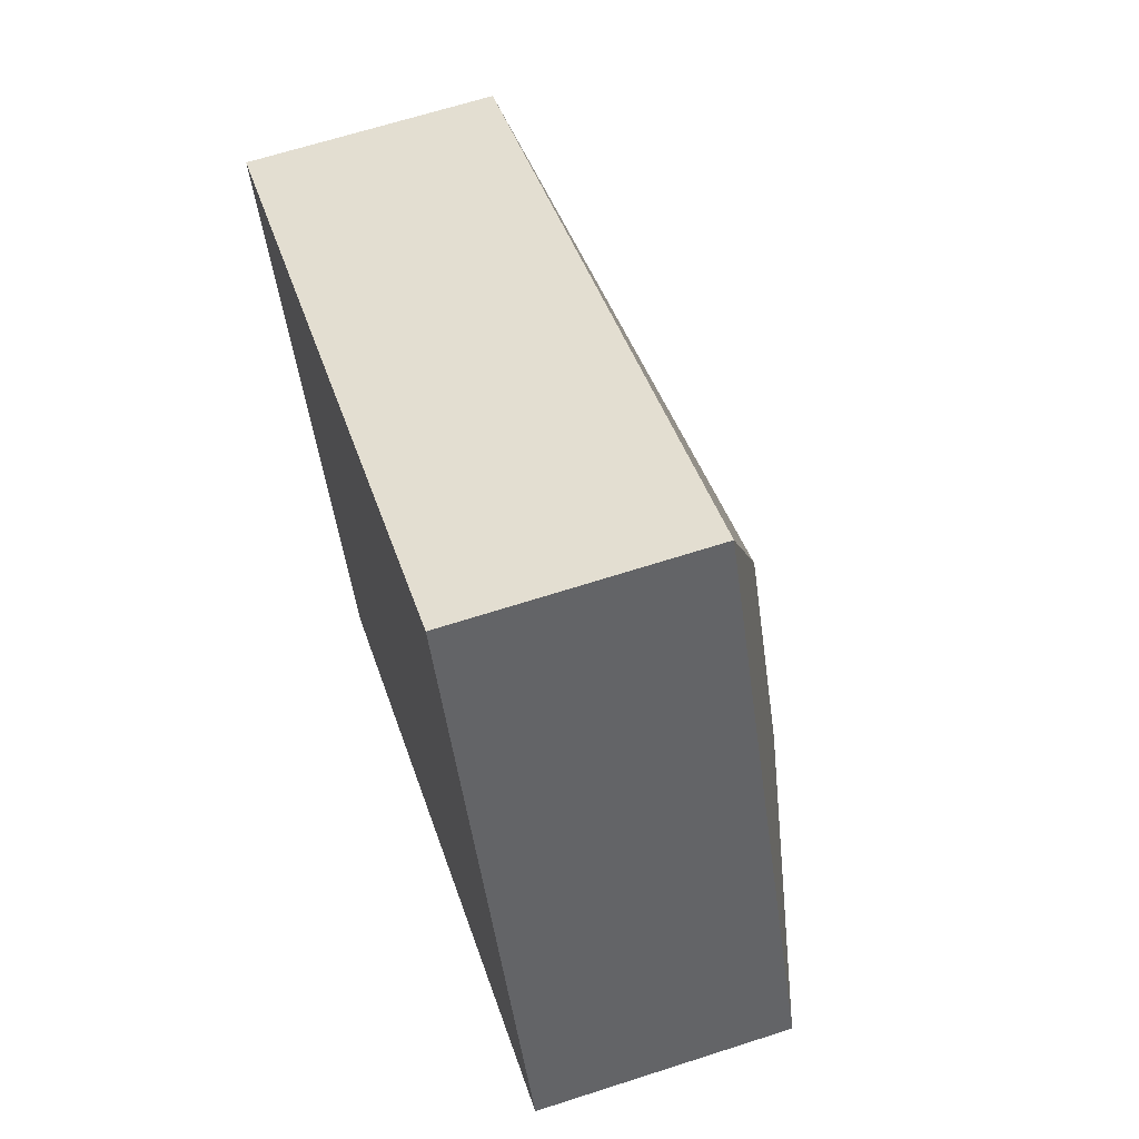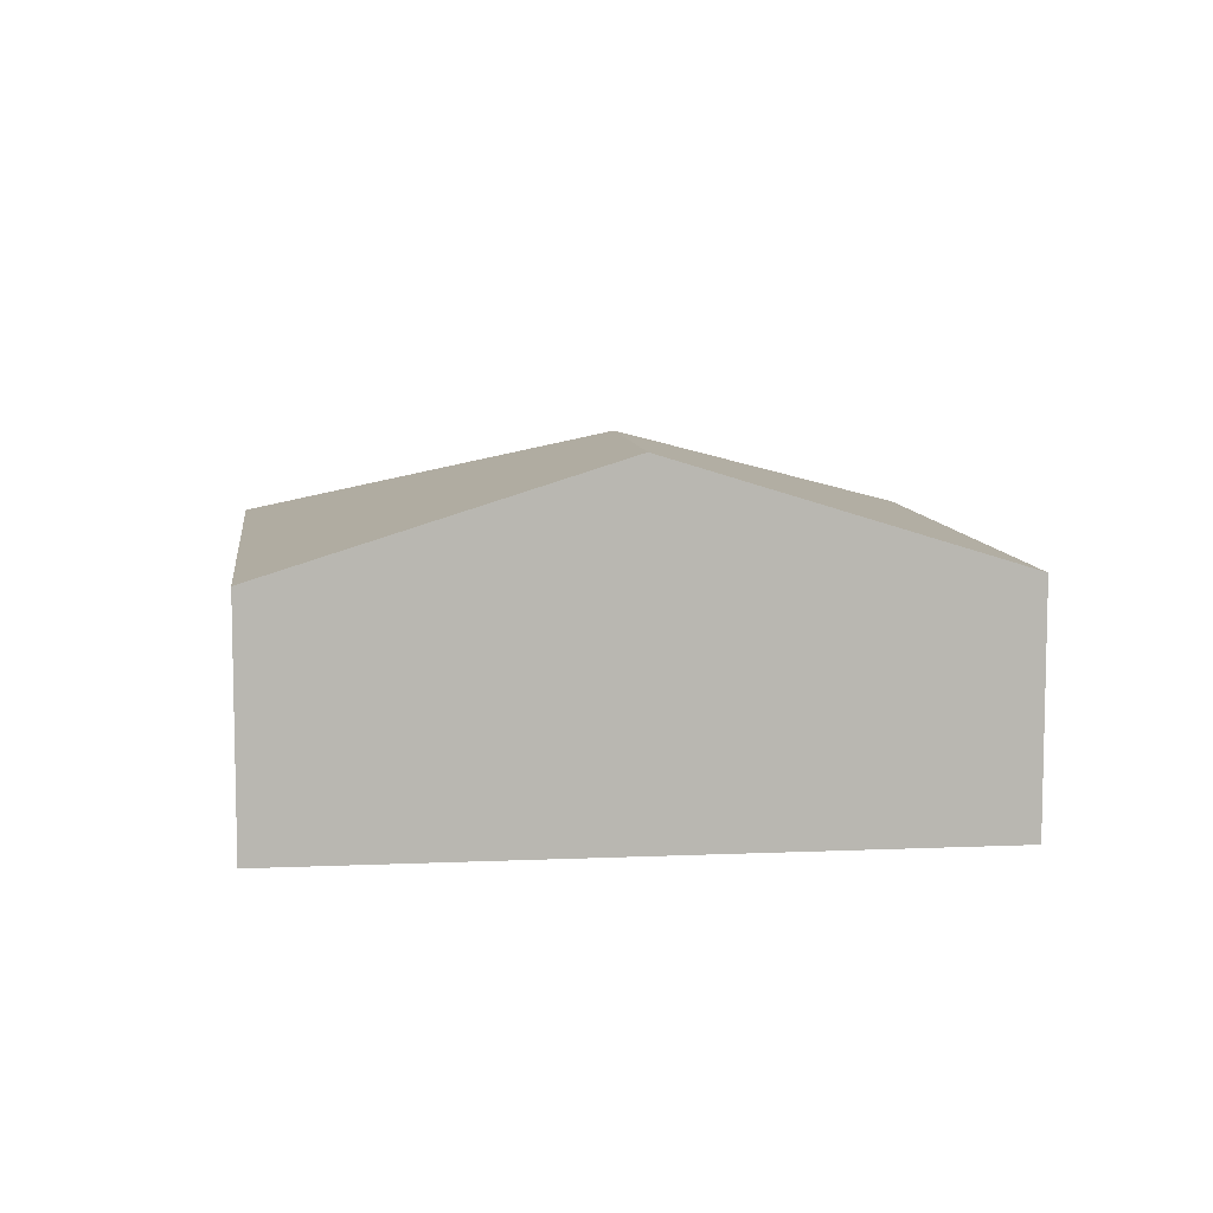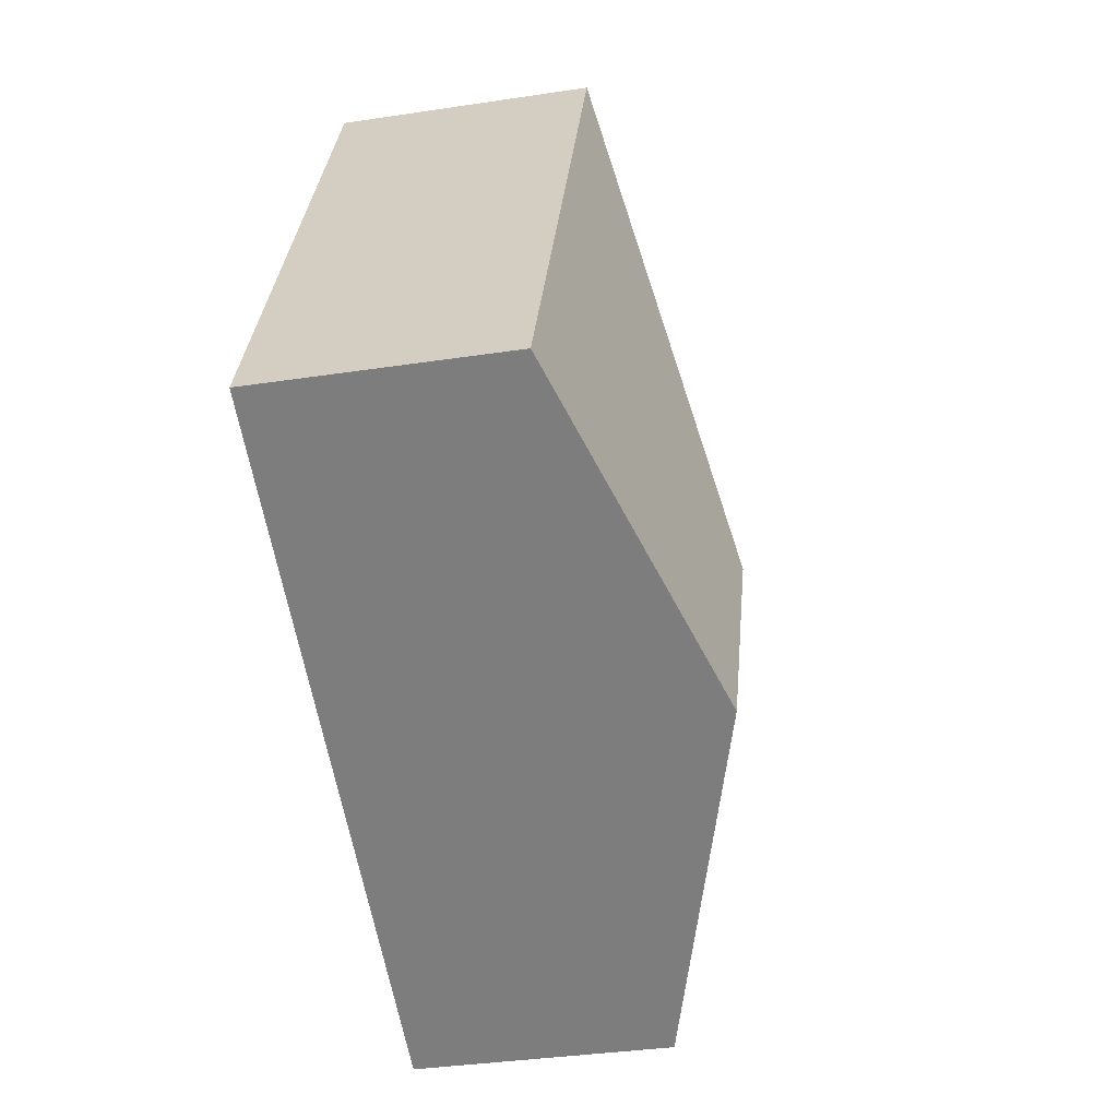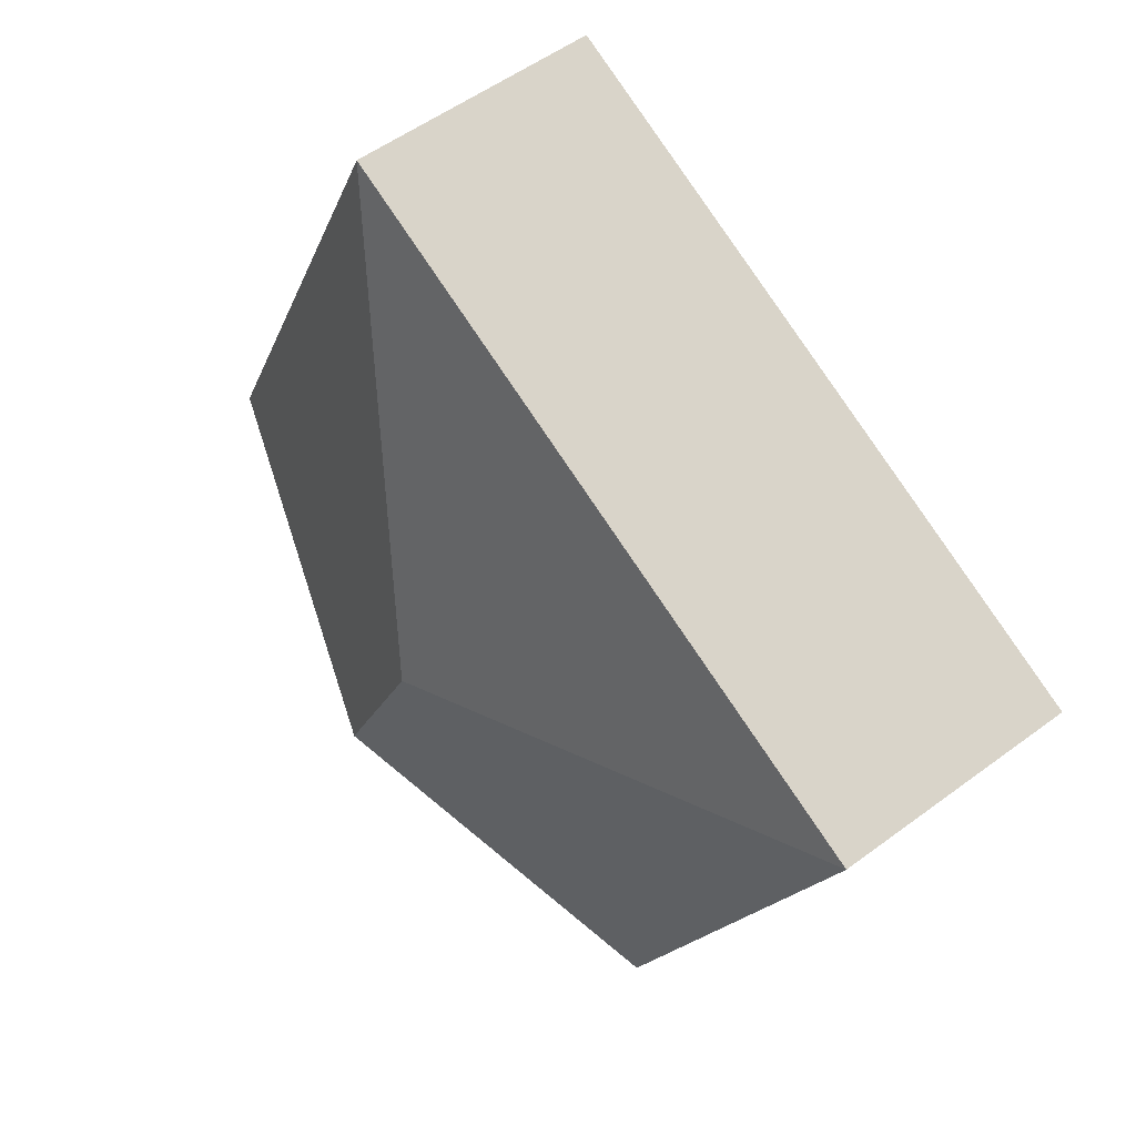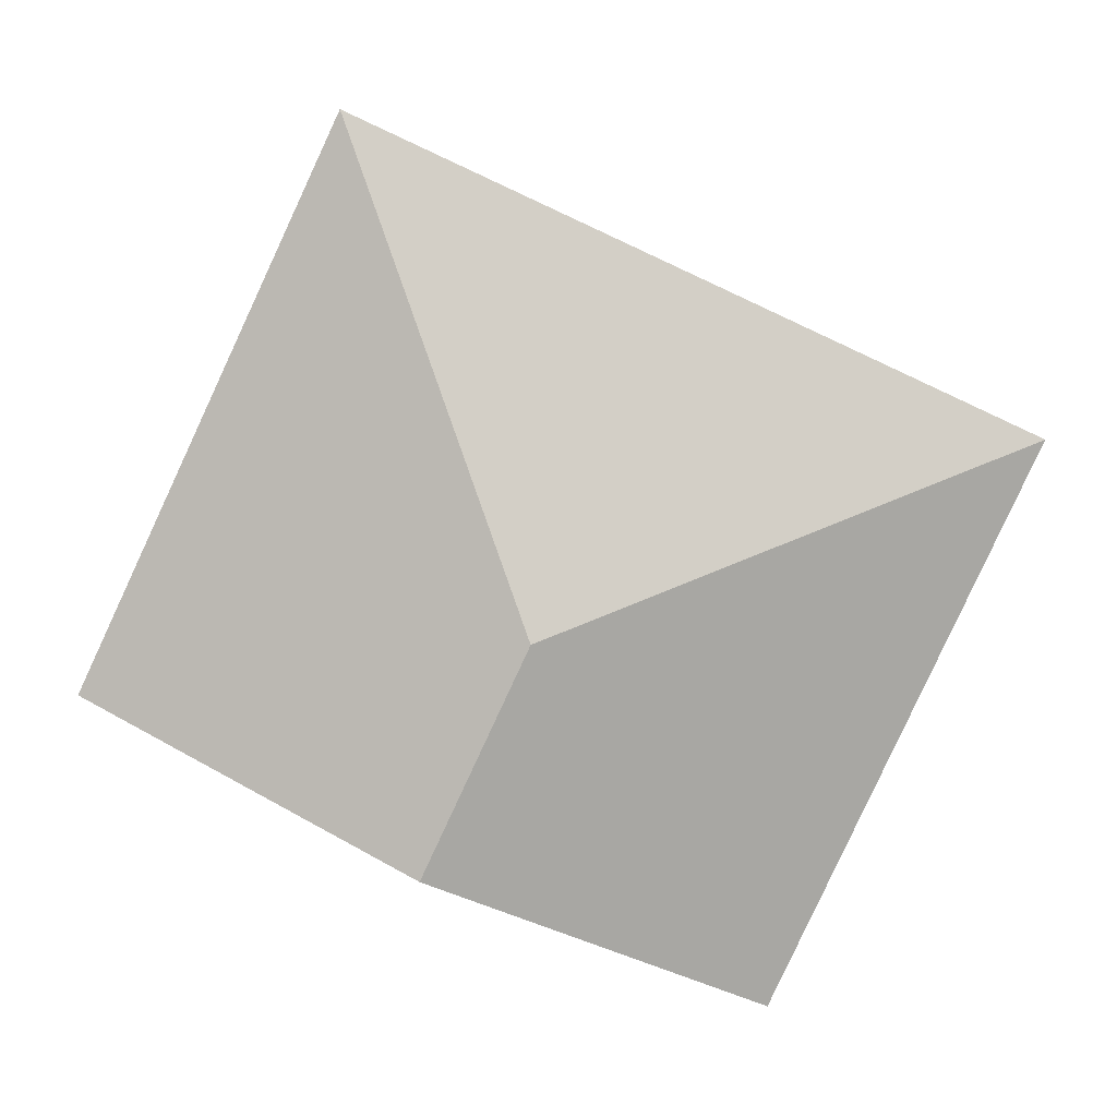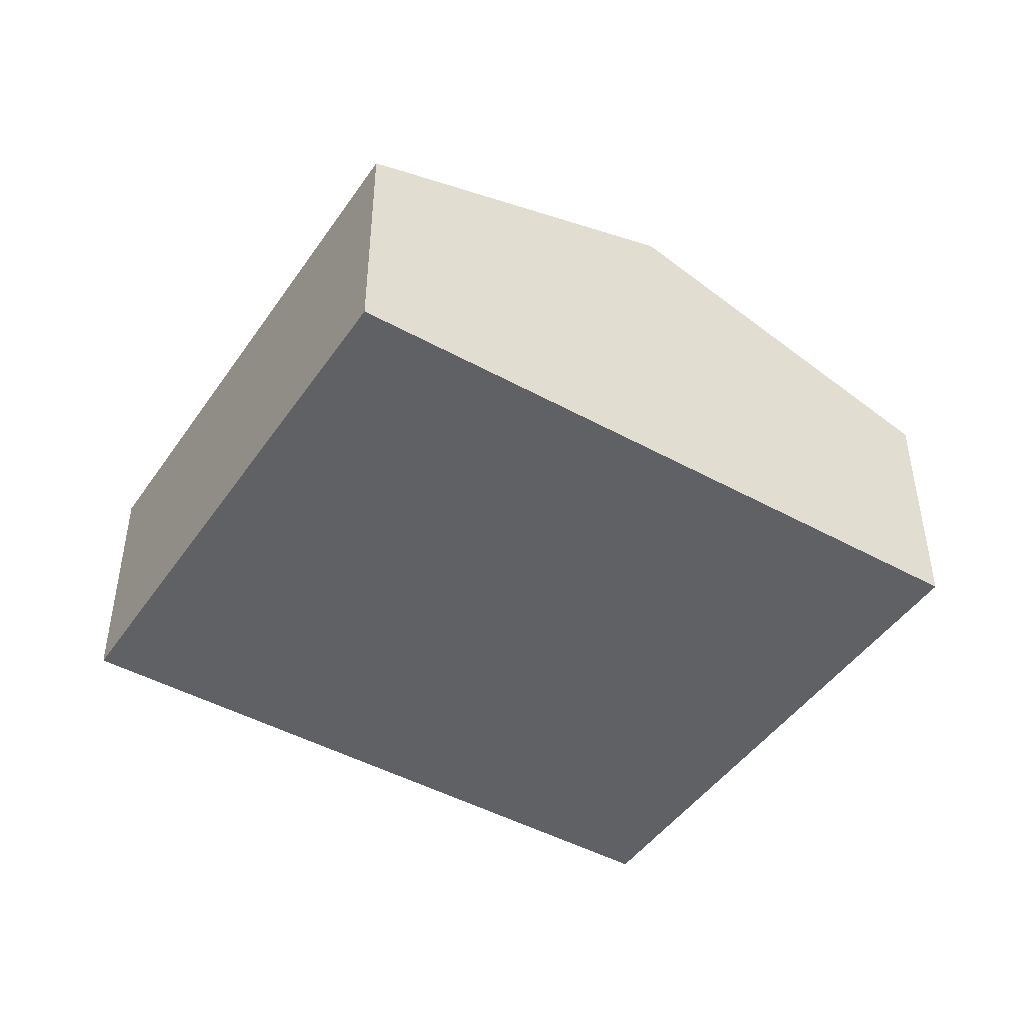
<metadata>
{"format":"obj","ext":"obj","renderer":"f3d","projection":"perspective","resolution":1024,"background":"white","views":[{"elev":65.4,"azim":72.0,"up":"+Z"},{"elev":8.5,"azim":148.2,"up":"+Y"},{"elev":-35.4,"azim":101.4,"up":"+Z"},{"elev":53.5,"azim":-128.5,"up":"+Z"},{"elev":7.6,"azim":179.9,"up":"+Z"},{"elev":-45.8,"azim":122.7,"up":"+Y"}]}
</metadata>
<code>
v  5.547 3.443 -3.762
v  6.252 2.377 2.903
v  8.673 2.377 -2.311
v  4.578 3.443 -1.674
v  0 2.377 1.455e-16
v  2.421 2.377 -5.213
v  2.421 3.192e-16 -5.213
v  0 0 0
v  6.252 -1.778e-16 2.903
v  8.673 1.415e-16 -2.311
v  5.547 2.304e-16 -3.762
g defaultobject
f 1 2 3
f 2 1 4
f 4 5 2
f 6 4 1
f 4 6 5
f 7 5 6
f 5 7 8
f 8 2 5
f 2 8 9
f 9 3 2
f 3 9 10
f 1 7 6
f 7 1 11
f 11 1 3
f 11 3 10
f 7 9 8
f 9 7 11
f 9 11 10

</code>
